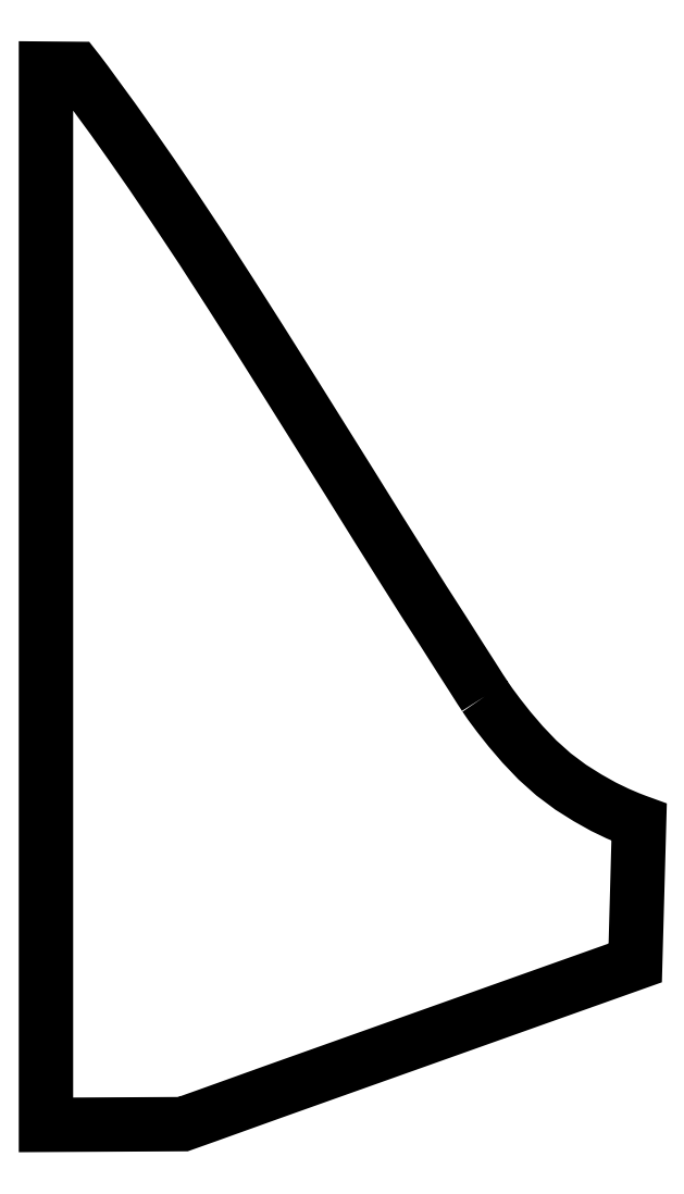
<metadata>
{"format":"dxf","ext":"dxf","renderer":"ezdxf+matplotlib","layout":"modelspace","background":"white","min_lineweight":24,"dpi":150}
</metadata>
<code>
0
SECTION
2
ENTITIES
0
LWPOLYLINE
90
47
70
1
10
1816
20
-2597
30
0
10
1838
20
-2629
30
0
10
1873
20
-2676
30
0
10
1918
20
-2733
30
0
10
1972
20
-2796
30
0
10
2033
20
-2860
30
0
10
2100
20
-2920
30
0
10
2171
20
-2973
30
0
10
2241
20
-3017
30
0
10
2307
20
-3054
30
0
10
2365
20
-3082
30
0
10
2412
20
-3102
30
0
10
2443
20
-3114
30
0
10
2454
20
-3118
30
0
10
2438
20
-3700
30
0
10
2334
20
-3737
30
0
10
2067
20
-3832
30
0
10
1702
20
-3962
30
0
10
1303
20
-4104
30
0
10
938
20
-4234
30
0
10
671
20
-4330
30
0
10
567
20
-4367
30
0
10
0
20
-4370
30
0
10
0
20
0
30
0
10
124
20
-1
30
0
10
135
20
-15
30
0
10
166
20
-56
30
0
10
214
20
-122
30
0
10
277
20
-208
30
0
10
352
20
-314
30
0
10
437
20
-436
30
0
10
529
20
-572
30
0
10
644
20
-745
30
0
10
764
20
-931
30
0
10
887
20
-1124
30
0
10
1011
20
-1321
30
0
10
1135
20
-1519
30
0
10
1257
20
-1714
30
0
10
1374
20
-1902
30
0
10
1472
20
-2058
30
0
10
1563
20
-2202
30
0
10
1644
20
-2328
30
0
10
1712
20
-2435
30
0
10
1764
20
-2516
30
0
10
1797
20
-2568
30
0
10
1809
20
-2586
30
0
10
1816
20
-2597
30
0
0
ENDSEC
0
EOF

</code>
